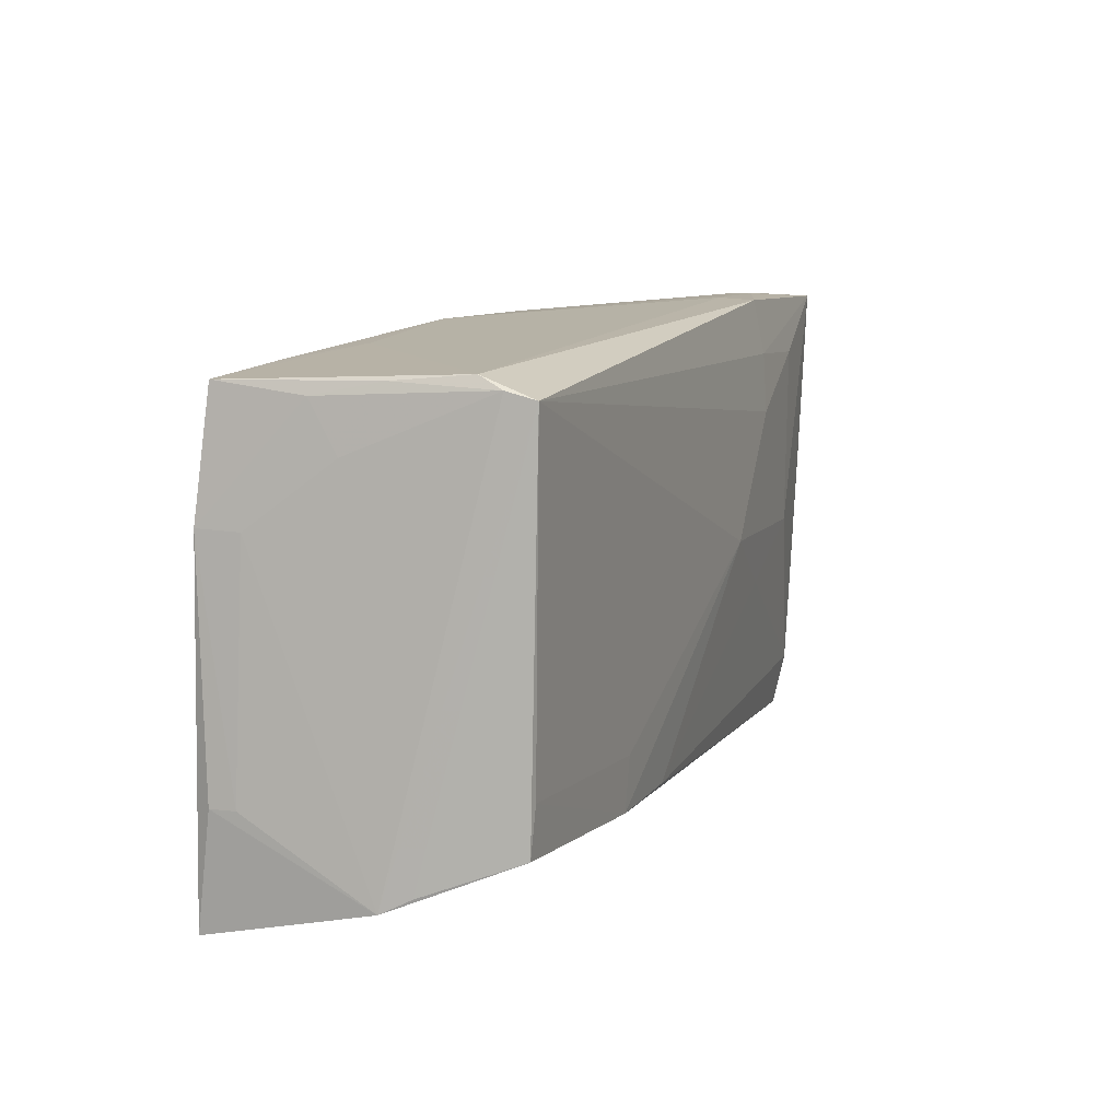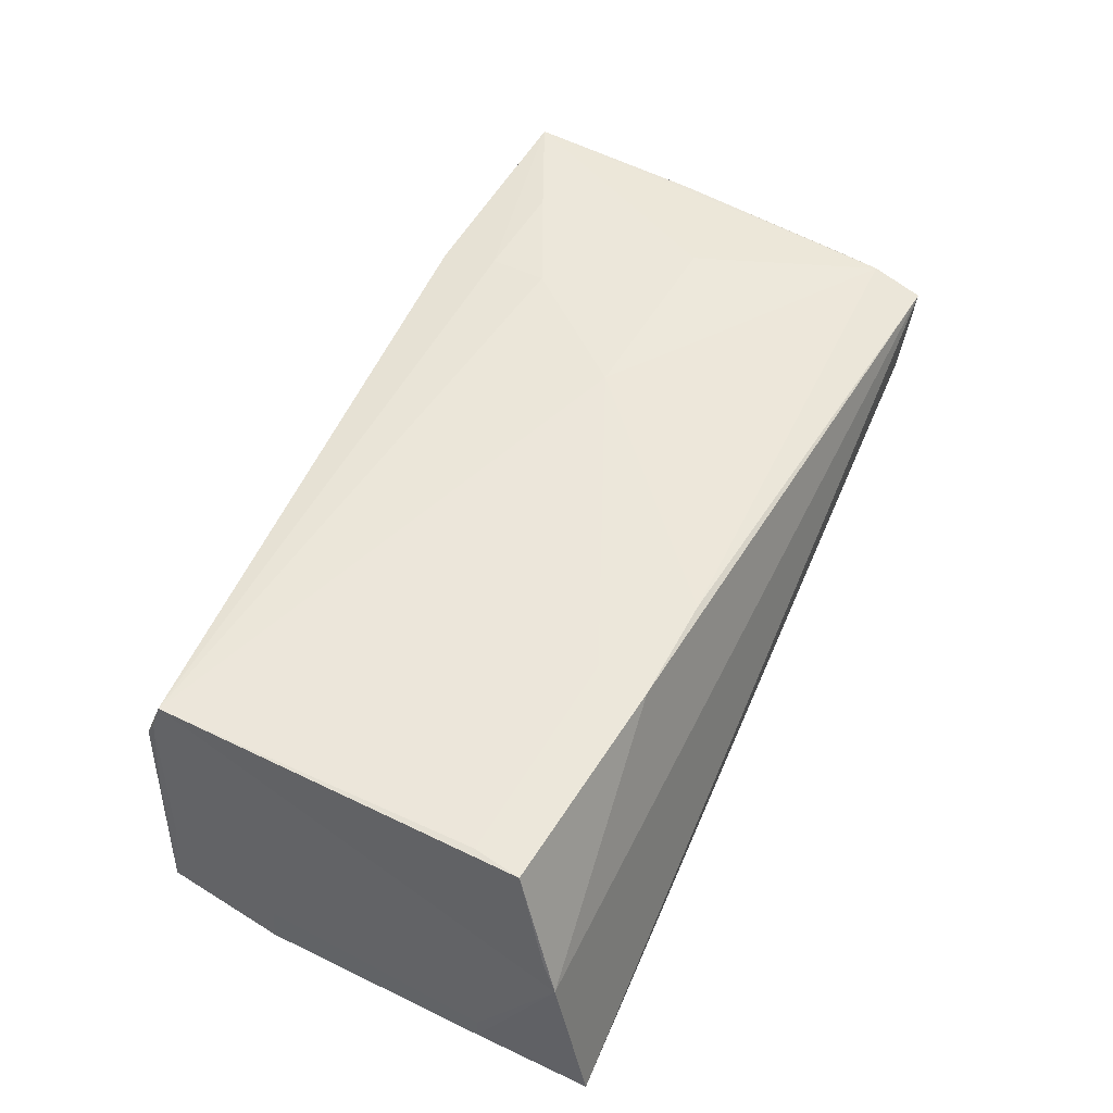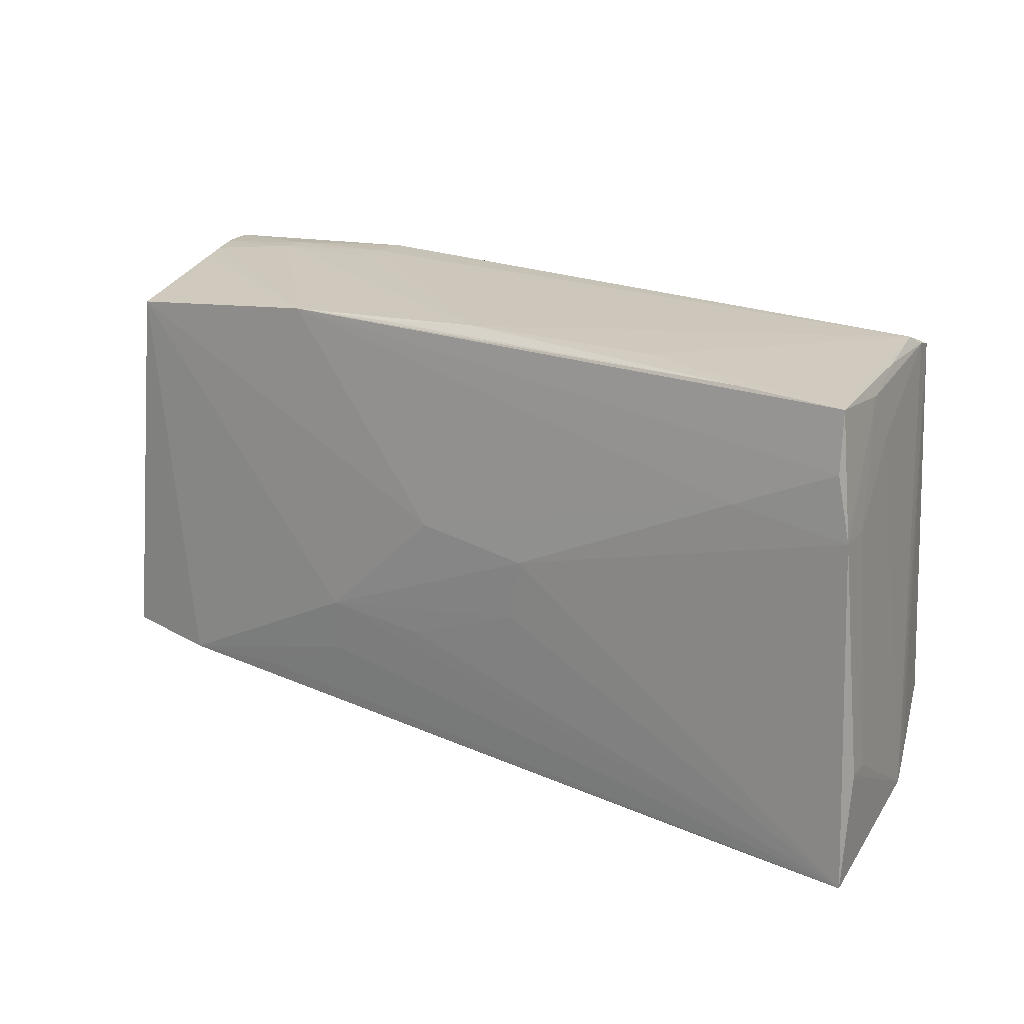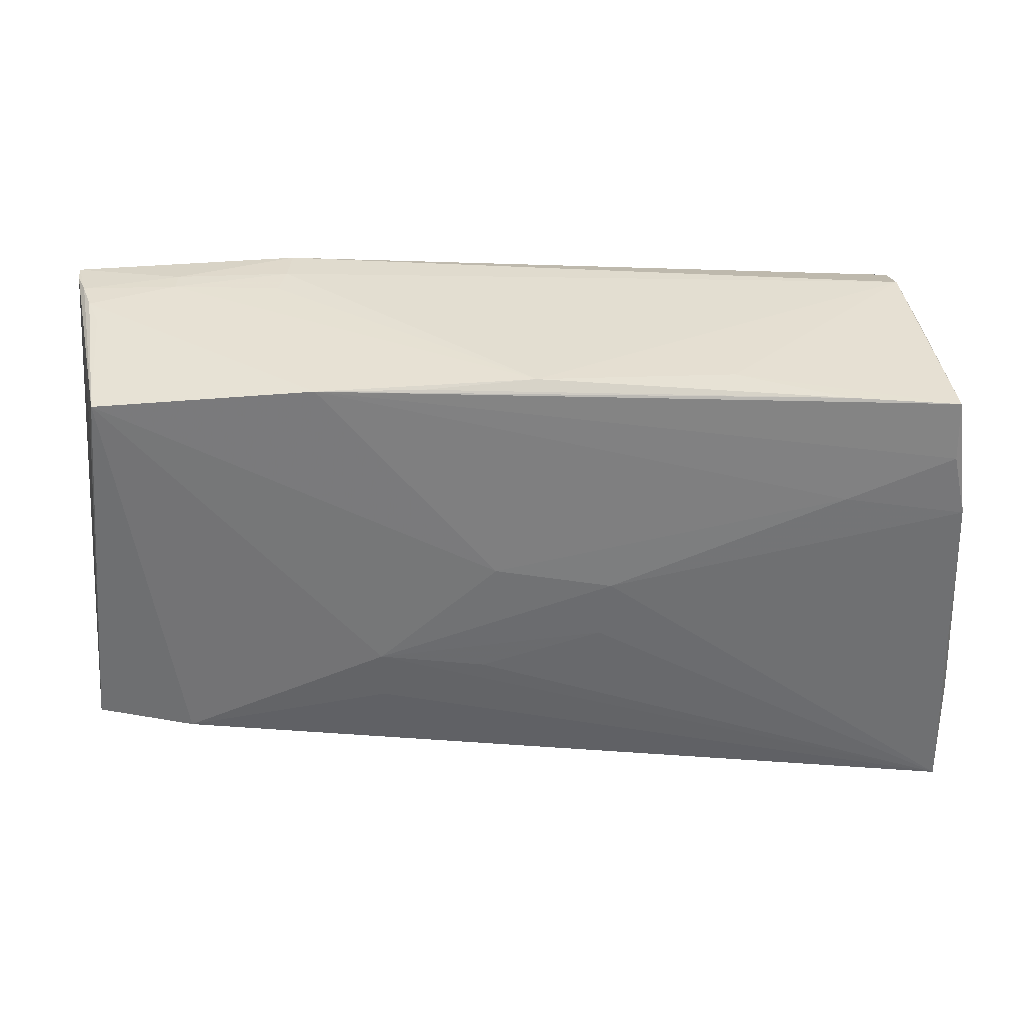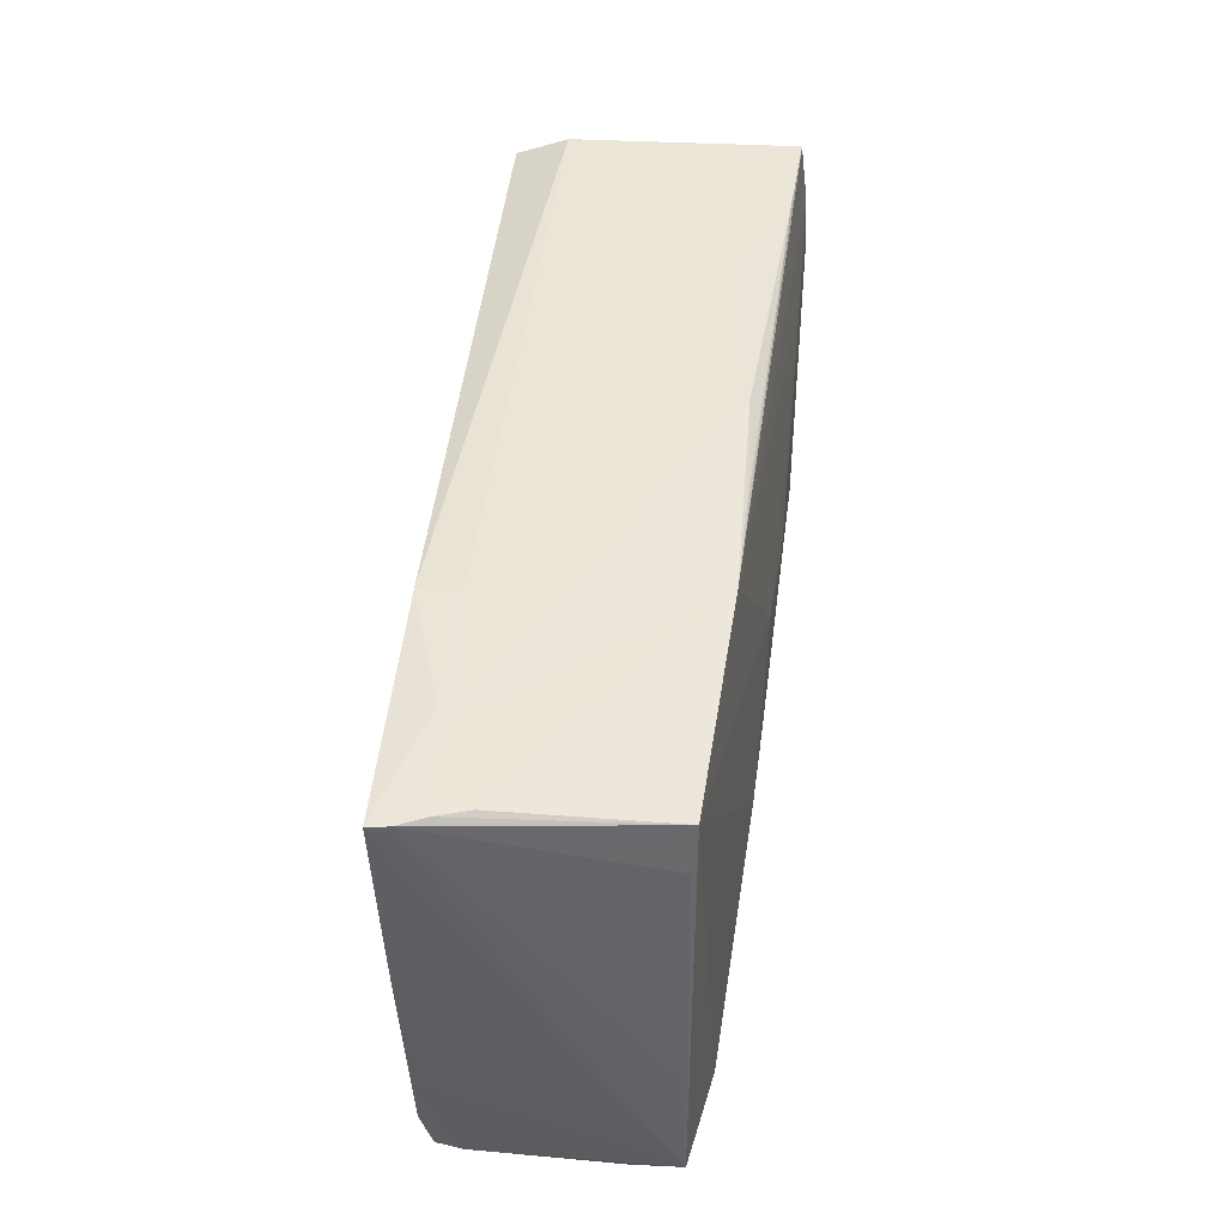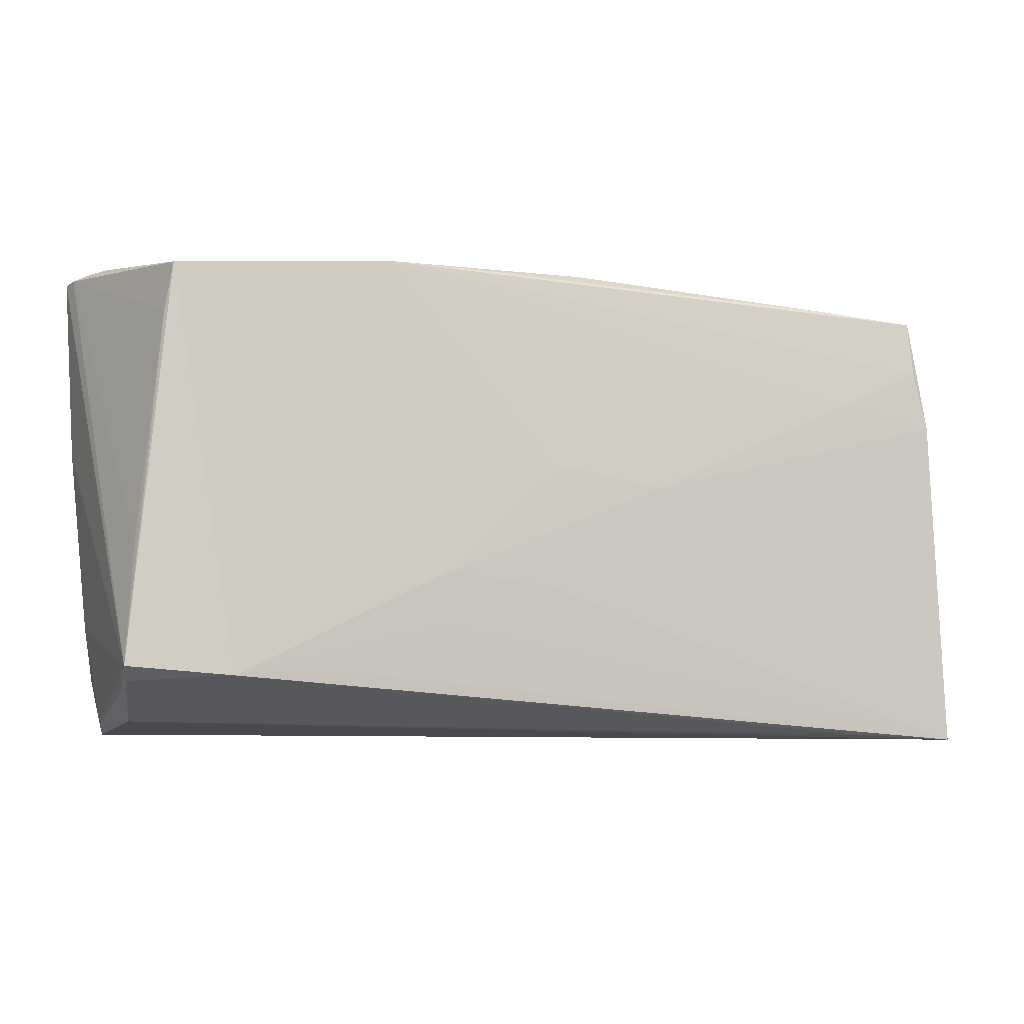
<metadata>
{"format":"obj","ext":"obj","renderer":"f3d","projection":"perspective","resolution":1024,"background":"white","views":[{"elev":12.0,"azim":-67.8,"up":"+Y"},{"elev":54.6,"azim":-65.4,"up":"+Z"},{"elev":20.4,"azim":-146.6,"up":"+Y"},{"elev":35.3,"azim":-178.8,"up":"+Y"},{"elev":44.5,"azim":97.3,"up":"+Y"},{"elev":-8.7,"azim":155.3,"up":"+Y"}]}
</metadata>
<code>
v 0.04902 0.01757 -0.01286
v 0.02808 0.02774 0.01427
v -0.02145 -0.01534 0.01686
v -0.04655 -0.01281 0.01686
v 0.01595 0.000351 0.01686
v -0.05304 -0.02844 -0.01614
v 0.0525 -0.02208 -0.01365
v -0.04566 0.02479 0.01686
v 0.05454 0.02615 0.01356
v -0.03982 -0.02802 -0.01557
v -0.002388 0.02722 -0.013
v -0.04756 -0.01826 0.01671
v -0.00961 -0.022 0.01629
v 0.05164 0.02628 0.00483
v -0.04905 0.01898 -0.001795
v 0.04884 -0.02844 0.01171
v 0.04988 -0.02745 0.008505
v -0.03734 0.02617 -0.01455
v 0.05171 -0.02356 -0.01127
v -0.04891 0.02456 -0.005022
v 0.04158 0.02733 0.007341
v 0.04822 0.02306 -0.0133
v 0.05005 -0.02225 0.01279
v 0.01621 -0.01664 -0.01616
v 0.02799 0.01422 0.01611
v 0.05421 0.02621 0.01126
v -0.05095 0.01162 -0.01124
v 0.049 -0.02744 -0.00178
v -0.04626 0.02565 0.01367
v 0.002198 0.002878 -0.01655
v 0.01623 -0.01042 -0.01651
v -0.05292 -0.01522 -0.01156
v 0.02851 -0.022 -0.01557
v -0.03795 0.01351 -0.01616
v -0.05146 0.01177 -0.01602
v 0.03989 -0.001315 0.01521
v 0.05014 0.02584 0.001664
v 0.05295 0.02641 0.0083
v -0.02236 -0.02141 0.01675
v 0.02252 0.02596 -0.01415
v 0.05325 0.004954 0.01309
v 0.05111 -0.01579 0.0126
v -0.05319 -0.01525 -0.01443
v 0.04115 0.02019 0.01506
v 0.02828 0.02791 0.009834
v 0.02657 -0.006855 0.0156
v 0.04155 0.02737 0.009712
v 0.05143 -0.02442 -0.008174
v 0.04077 -0.02287 -0.01531
v -0.05077 -0.02234 0.006052
v -0.04593 0.02697 0.01097
v 0.05155 -0.008761 -0.01271
v -0.04748 0.02614 0.002498
v 0.02881 0.02121 0.01541
v -0.05169 -0.02407 0.002739
v 0.02748 -0.01238 0.01504
v -0.04985 0.01897 -0.01572
v -0.04969 0.02573 -0.0149
v 0.01027 0.02627 -0.014
v 0.003868 -0.01143 -0.01656
v -0.02477 0.0268 -0.01081
v -0.01014 -0.005988 -0.01676
v -0.01139 0.001143 -0.01687
v 0.02903 0.0277 0.006515
f 43 6 55
f 55 6 16
f 9 54 44
f 9 44 36
f 16 6 28
f 28 17 16
f 2 51 8
f 2 54 9
f 8 54 2
f 43 55 32
f 32 55 27
f 8 12 4
f 8 55 50
f 50 12 8
f 55 12 50
f 16 17 23
f 23 13 16
f 9 36 23
f 7 17 48
f 17 28 48
f 8 51 29
f 29 55 8
f 25 44 54
f 25 54 8
f 8 5 25
f 5 36 25
f 25 36 44
f 39 4 12
f 39 13 5
f 39 12 55
f 39 55 16
f 16 13 39
f 42 23 17
f 42 17 7
f 5 13 46
f 46 36 5
f 46 23 36
f 19 49 7
f 28 49 19
f 7 48 19
f 19 48 28
f 10 28 6
f 6 49 10
f 10 49 28
f 27 55 15
f 15 20 27
f 15 29 20
f 55 29 15
f 20 29 53
f 53 29 51
f 7 49 22
f 40 57 58
f 20 53 58
f 58 53 51
f 35 6 43
f 35 58 57
f 43 32 35
f 35 32 27
f 27 20 35
f 20 58 35
f 47 2 9
f 3 39 5
f 4 39 3
f 3 5 8
f 8 4 3
f 9 23 41
f 23 42 41
f 41 7 9
f 41 42 7
f 13 23 56
f 56 46 13
f 23 46 56
f 38 47 9
f 21 47 38
f 11 21 40
f 11 64 21
f 6 35 63
f 7 22 1
f 1 52 7
f 51 2 45
f 2 47 45
f 64 11 45
f 45 11 51
f 45 47 21
f 21 64 45
f 40 21 14
f 21 38 14
f 14 38 22
f 26 38 9
f 22 38 26
f 26 1 22
f 52 1 26
f 9 7 26
f 7 52 26
f 40 58 18
f 31 22 49
f 34 57 40
f 34 35 57
f 34 63 35
f 37 22 40
f 40 14 37
f 37 14 22
f 59 11 40
f 40 18 59
f 59 18 11
f 51 11 61
f 11 18 61
f 61 58 51
f 61 18 58
f 6 31 24
f 24 31 49
f 6 63 62
f 63 31 62
f 30 31 63
f 30 34 40
f 63 34 30
f 40 22 30
f 22 31 30
f 33 49 6
f 6 24 33
f 33 24 49
f 60 31 6
f 6 62 60
f 60 62 31

</code>
